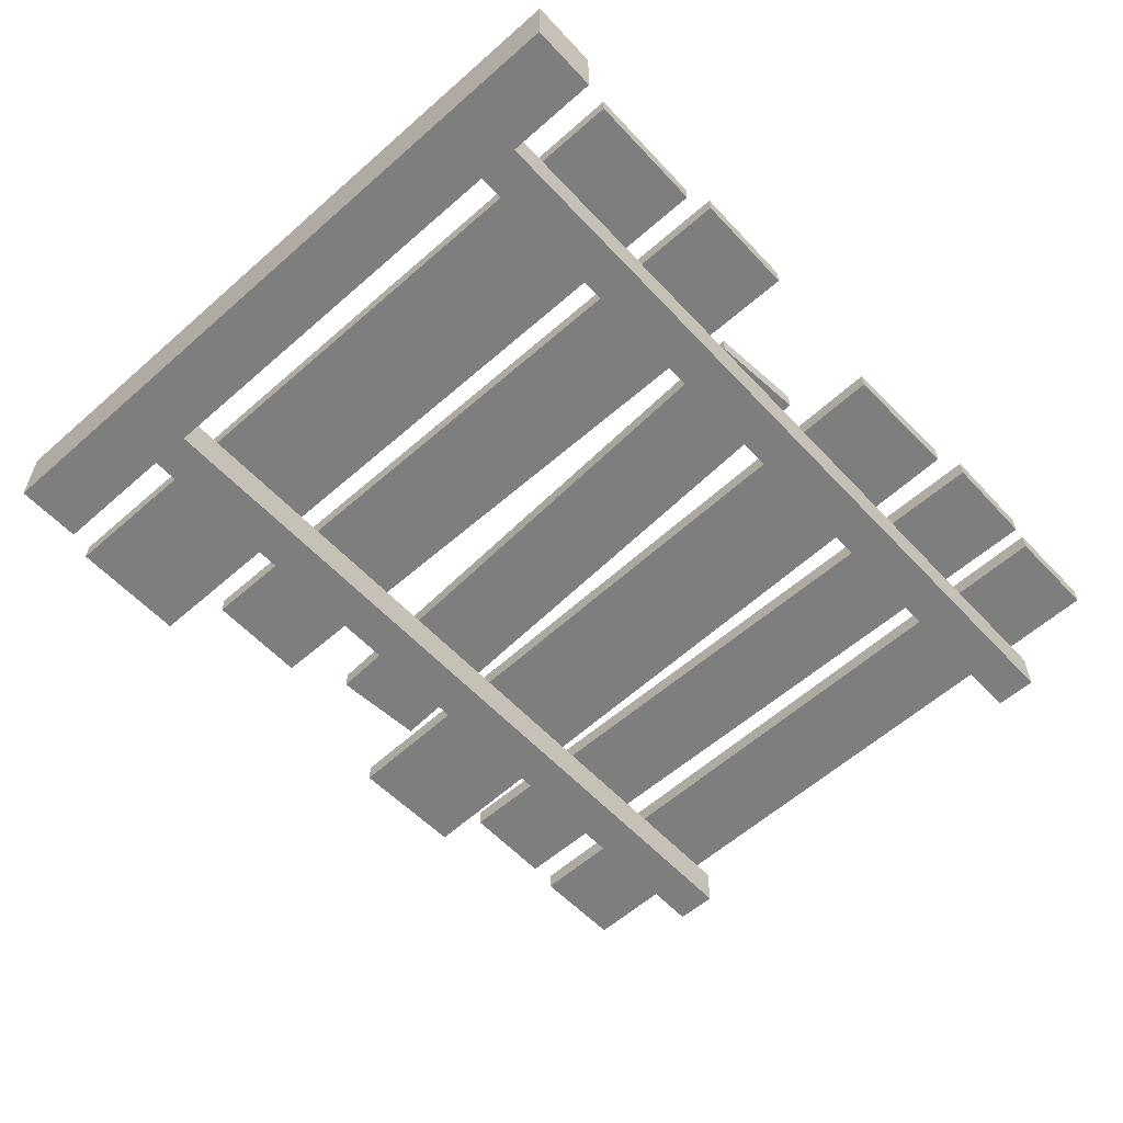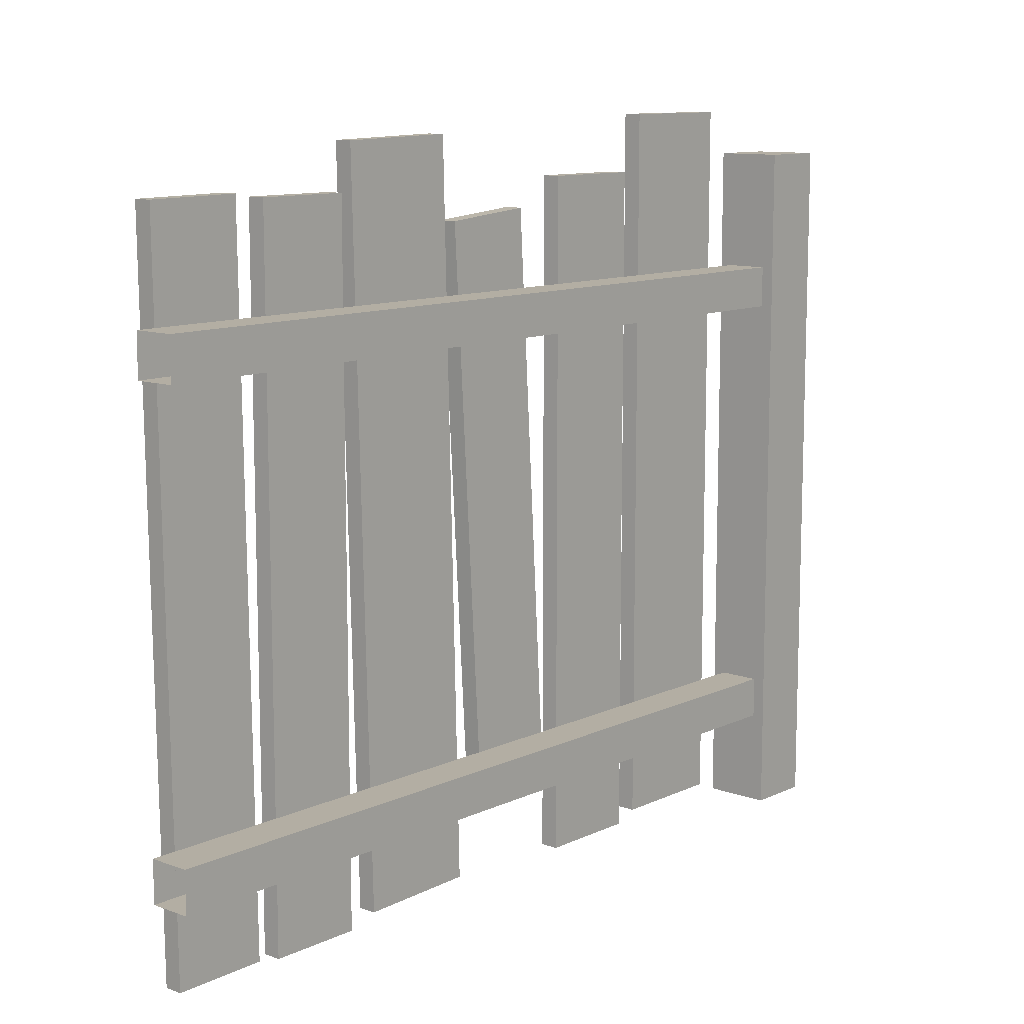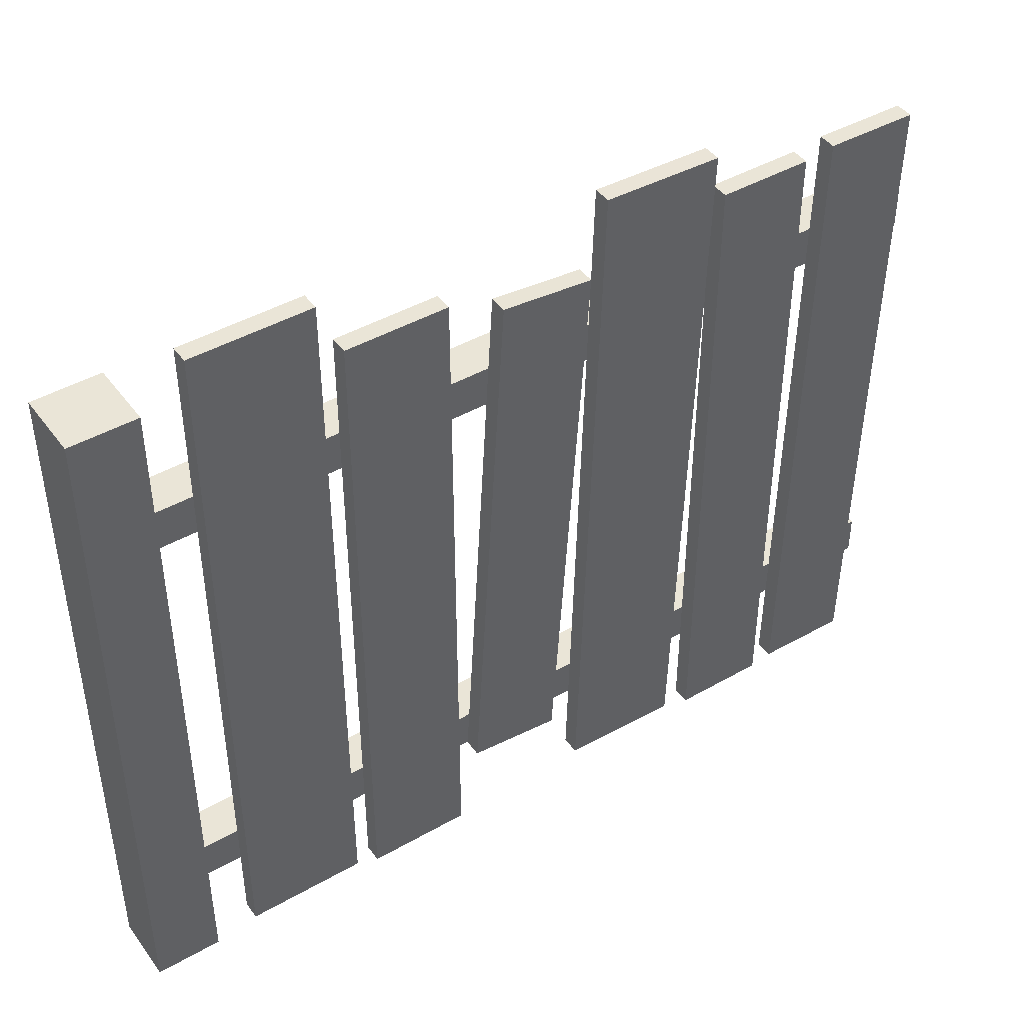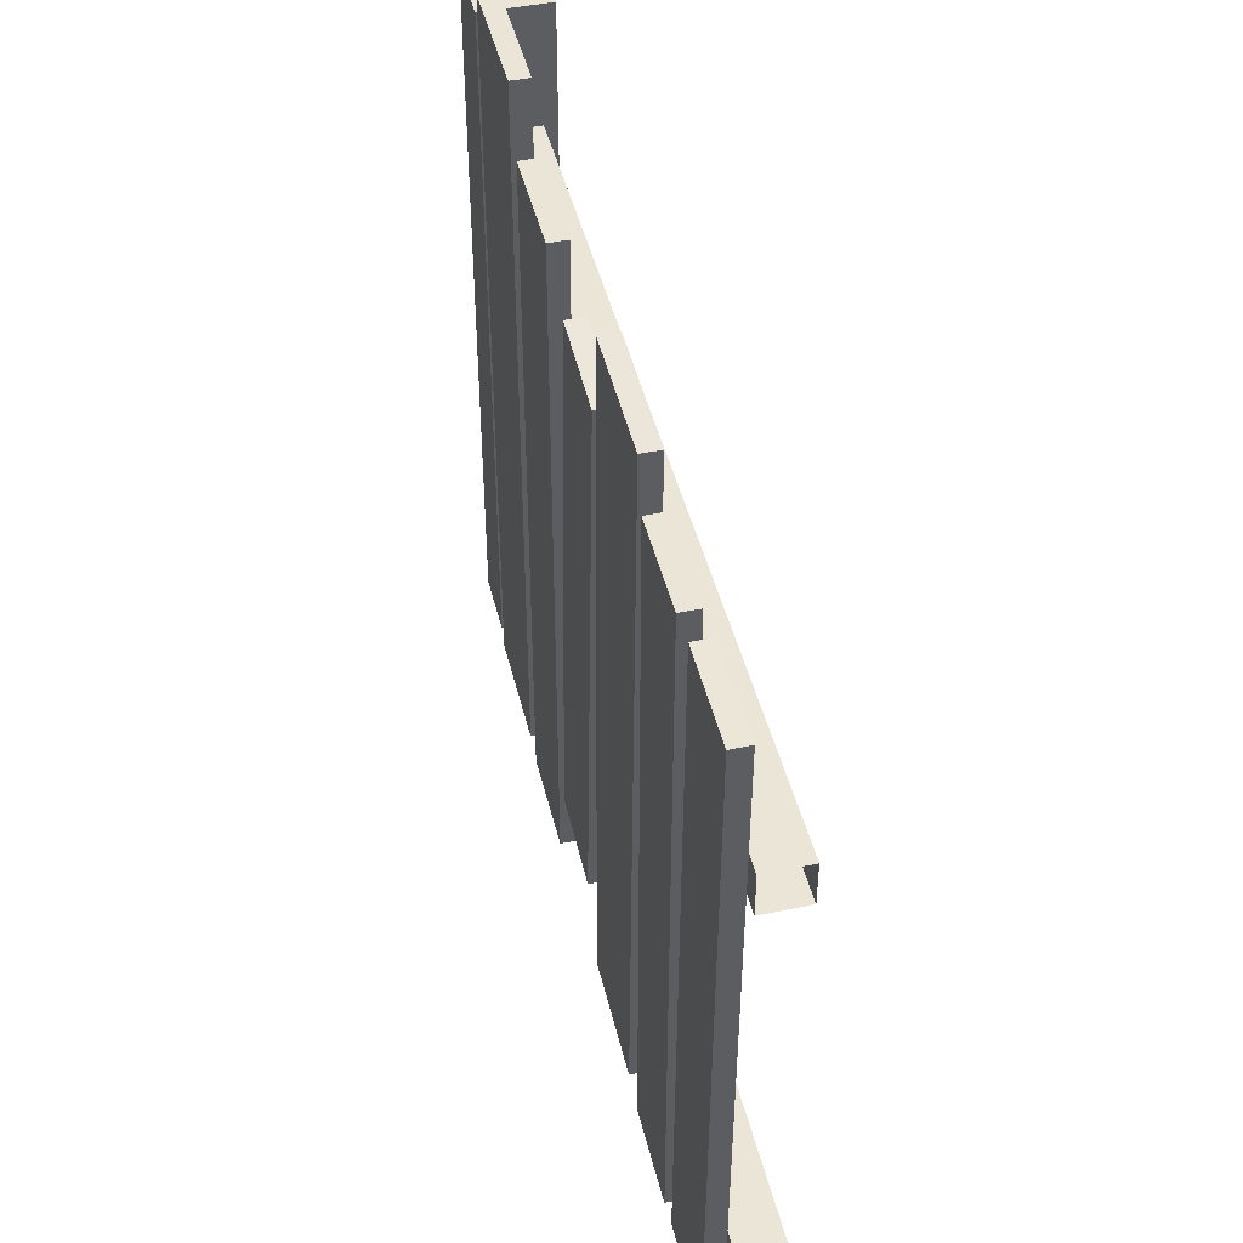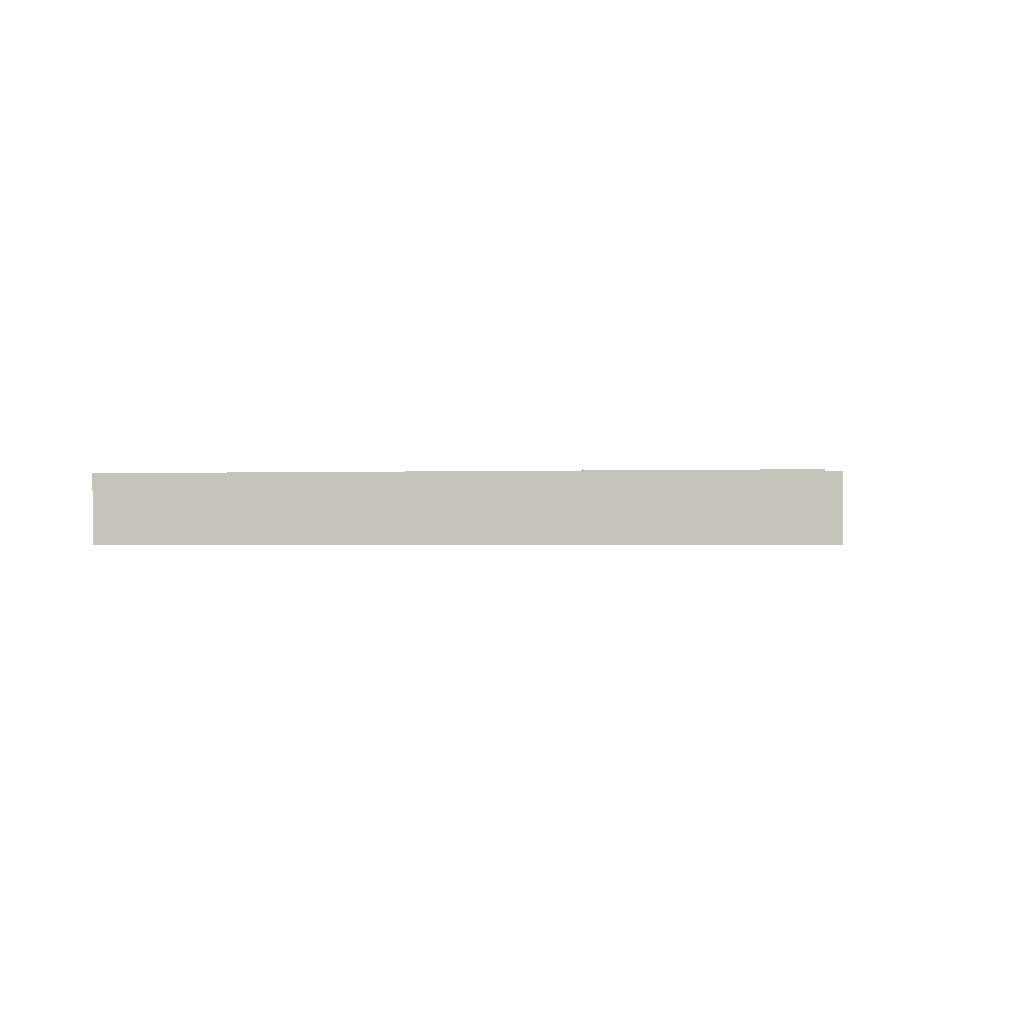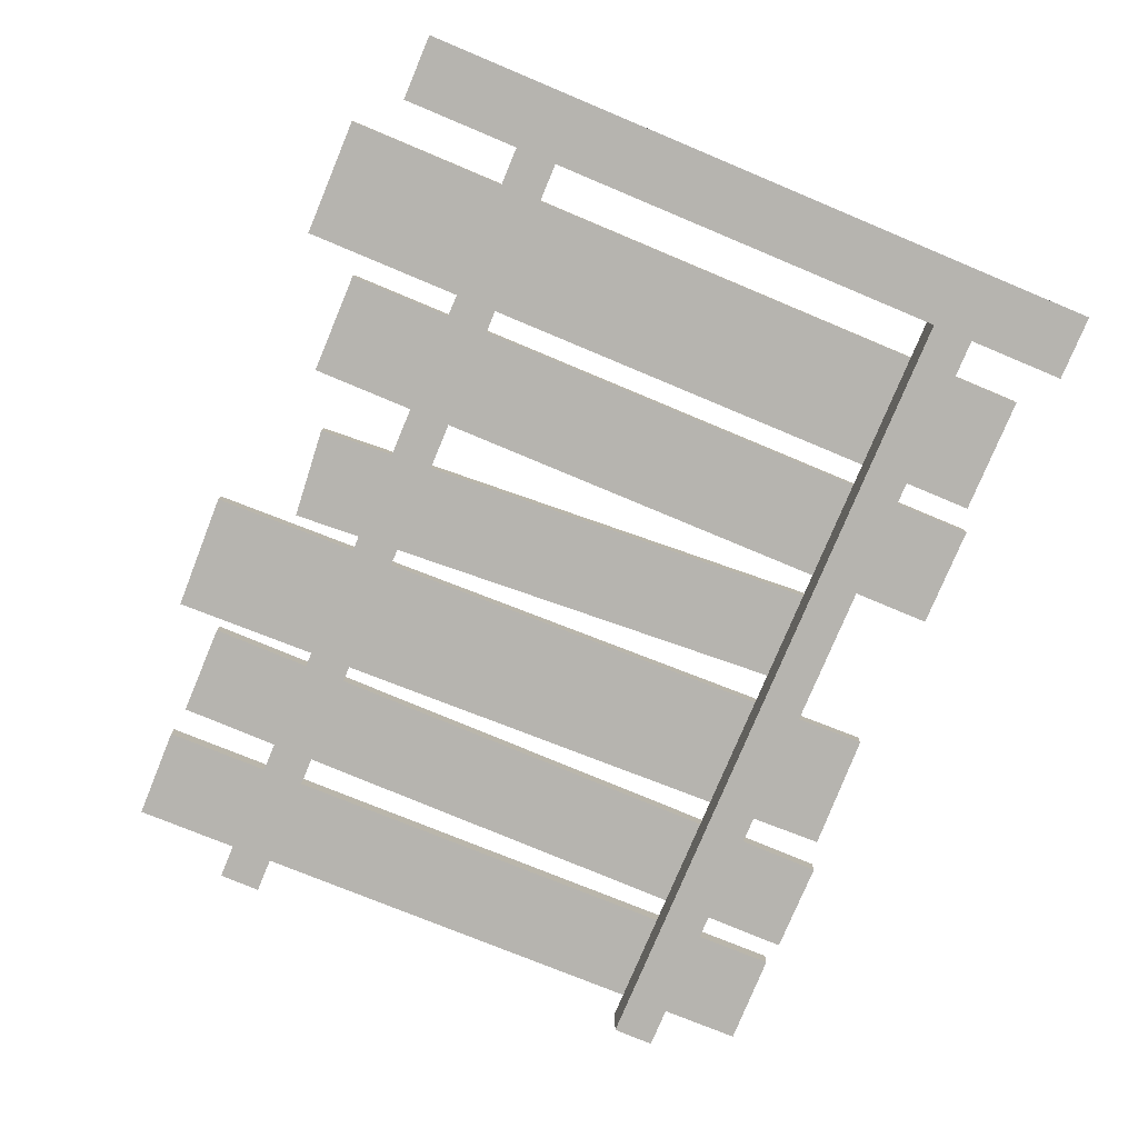
<metadata>
{"format":"obj","ext":"obj","renderer":"f3d","projection":"perspective","resolution":1024,"background":"white","views":[{"elev":-57.9,"azim":-47.7,"up":"+Z"},{"elev":11.0,"azim":131.4,"up":"+Y"},{"elev":44.1,"azim":-33.8,"up":"+Y"},{"elev":45.6,"azim":76.5,"up":"+Y"},{"elev":-0.7,"azim":-80.4,"up":"+Z"},{"elev":-78.1,"azim":-112.7,"up":"+Z"}]}
</metadata>
<code>
v 0.1679 0.03935 0.08793
v 0.4391 0.03935 0.04688
v 0.1679 0.03935 0.04688
v 0.4391 0.03935 0.08792
v 0.1679 1.7 0.08793
v 0.4391 1.7 0.04688
v 0.4391 1.7 0.08792
v 0.1679 1.7 0.04688
v 0.1679 0.03935 0.08793
v 0.4391 1.7 0.08792
v 0.4391 0.03935 0.08792
v 0.1679 1.7 0.08793
v 0.4391 0.03935 0.08792
v 0.4391 1.7 0.04688
v 0.4391 0.03935 0.04688
v 0.4391 1.7 0.08792
v 0.4391 0.03935 0.04688
v 0.1679 1.7 0.04688
v 0.1679 0.03935 0.04688
v 0.4391 1.7 0.04688
v 0.1679 0.03935 0.04688
v 0.1679 1.7 0.08793
v 0.1679 0.03935 0.08793
v 0.1679 1.7 0.04688
v 0.075 -1.038e-08 -0.075
v -0.075 7.434e-09 0.075
v 0.075 7.434e-09 0.075
v -0.075 -1.038e-08 -0.075
v 0.075 1.6 -0.075
v -0.075 1.6 0.075
v -0.075 1.6 -0.075
v 0.075 1.6 0.075
v 0.075 1.6 0.075
v -0.075 7.434e-09 0.075
v -0.075 1.6 0.075
v 0.075 7.434e-09 0.075
v 0.075 1.6 -0.075
v 0.075 7.434e-09 0.075
v 0.075 1.6 0.075
v 0.075 -1.038e-08 -0.075
v -0.075 1.6 -0.075
v 0.075 -1.038e-08 -0.075
v 0.075 1.6 -0.075
v -0.075 -1.038e-08 -0.075
v -0.075 1.6 0.075
v -0.075 -1.038e-08 -0.075
v -0.075 1.6 -0.075
v -0.075 7.434e-09 0.075
v 1.926 1.238 0.04688
v 0.05493 1.332 0.04688
v 1.926 1.332 0.04688
v 0.05493 1.238 0.04688
v 1.926 1.238 -0.04688
v 0.05493 1.238 0.04688
v 1.926 1.238 0.04688
v 0.05493 1.238 -0.04688
v 1.926 1.332 -0.04688
v 0.05493 1.238 -0.04688
v 1.926 1.238 -0.04688
v 0.05493 1.332 -0.04688
v 1.926 1.332 0.04688
v 0.05493 1.332 -0.04688
v 1.926 1.332 -0.04688
v 0.05493 1.332 0.04688
v 0.4917 0.01736 0.08792
v 0.7256 0.01736 0.04688
v 0.4917 0.01736 0.04688
v 0.7256 0.01736 0.08793
v 0.4917 1.57 0.08792
v 0.7256 1.57 0.04688
v 0.7256 1.57 0.08793
v 0.4917 1.57 0.04688
v 0.4917 0.01736 0.08792
v 0.7256 1.57 0.08793
v 0.7256 0.01736 0.08793
v 0.4917 1.57 0.08792
v 0.7256 0.01736 0.08793
v 0.7256 1.57 0.04688
v 0.7256 0.01736 0.04688
v 0.7256 1.57 0.08793
v 0.7256 0.01736 0.04688
v 0.4917 1.57 0.04688
v 0.4917 0.01736 0.04688
v 0.7256 1.57 0.04688
v 0.4917 0.01736 0.04688
v 0.4917 1.57 0.08792
v 0.4917 0.01736 0.08792
v 0.4917 1.57 0.04688
v 0.7735 0.2135 0.08793
v 0.9837 0.1951 0.04688
v 0.7735 0.2135 0.04688
v 0.9837 0.1951 0.08793
v 0.8517 1.506 0.08792
v 1.062 1.488 0.04688
v 1.062 1.488 0.08792
v 0.8517 1.506 0.04688
v 0.7735 0.2135 0.08793
v 1.062 1.488 0.08792
v 0.9837 0.1951 0.08793
v 0.8517 1.506 0.08792
v 0.9837 0.1951 0.08793
v 1.062 1.488 0.04688
v 0.9837 0.1951 0.04688
v 1.062 1.488 0.08792
v 0.9837 0.1951 0.04688
v 0.8517 1.506 0.04688
v 0.7735 0.2135 0.04688
v 1.062 1.488 0.04688
v 0.7735 0.2135 0.04688
v 0.8517 1.506 0.08792
v 0.7735 0.2135 0.08793
v 0.8517 1.506 0.04688
v 1.056 0.03679 0.08792
v 1.326 0.03 0.04688
v 1.056 0.03679 0.04688
v 1.326 0.03 0.08792
v 1.097 1.67 0.08792
v 1.367 1.663 0.04688
v 1.367 1.663 0.08792
v 1.097 1.67 0.04688
v 1.056 0.03679 0.08792
v 1.367 1.663 0.08792
v 1.326 0.03 0.08792
v 1.097 1.67 0.08792
v 1.326 0.03 0.08792
v 1.367 1.663 0.04688
v 1.326 0.03 0.04688
v 1.367 1.663 0.08792
v 1.326 0.03 0.04688
v 1.097 1.67 0.04688
v 1.056 0.03679 0.04688
v 1.367 1.663 0.04688
v 1.056 0.03679 0.04688
v 1.097 1.67 0.08792
v 1.056 0.03679 0.08792
v 1.097 1.67 0.04688
v 1.394 0.008179 0.08793
v 1.605 0.008179 0.04688
v 1.394 0.008179 0.04688
v 1.605 0.008179 0.08793
v 1.394 1.561 0.08793
v 1.605 1.561 0.04688
v 1.605 1.561 0.08793
v 1.394 1.561 0.04688
v 1.394 0.008179 0.08793
v 1.605 1.561 0.08793
v 1.605 0.008179 0.08793
v 1.394 1.561 0.08793
v 1.605 0.008179 0.08793
v 1.605 1.561 0.04688
v 1.605 0.008179 0.04688
v 1.605 1.561 0.08793
v 1.605 0.008179 0.04688
v 1.394 1.561 0.04688
v 1.394 0.008179 0.04688
v 1.605 1.561 0.04688
v 1.394 0.008179 0.04688
v 1.394 1.561 0.08793
v 1.394 0.008179 0.08793
v 1.394 1.561 0.04688
v 1.657 0.01867 0.08792
v 1.868 0.01615 0.04688
v 1.657 0.01867 0.04688
v 1.868 0.01615 0.08792
v 1.675 1.571 0.08793
v 1.886 1.569 0.04688
v 1.886 1.569 0.08793
v 1.675 1.571 0.04688
v 1.657 0.01867 0.08792
v 1.886 1.569 0.08793
v 1.868 0.01615 0.08792
v 1.675 1.571 0.08793
v 1.868 0.01615 0.08792
v 1.886 1.569 0.04688
v 1.868 0.01615 0.04688
v 1.886 1.569 0.08793
v 1.868 0.01615 0.04688
v 1.675 1.571 0.04688
v 1.657 0.01867 0.04688
v 1.886 1.569 0.04688
v 1.657 0.01867 0.04688
v 1.675 1.571 0.08793
v 1.657 0.01867 0.08792
v 1.675 1.571 0.04688
v 1.926 0.2158 0.04688
v 0.05493 0.3096 0.04688
v 1.926 0.3096 0.04688
v 0.05493 0.2158 0.04688
v 1.926 0.2158 -0.04688
v 0.05493 0.2158 0.04688
v 1.926 0.2158 0.04688
v 0.05493 0.2158 -0.04688
v 1.926 0.3096 -0.04688
v 0.05493 0.2158 -0.04688
v 1.926 0.2158 -0.04688
v 0.05493 0.3096 -0.04688
v 1.926 0.3096 0.04688
v 0.05493 0.3096 -0.04688
v 1.926 0.3096 -0.04688
v 0.05493 0.3096 0.04688
g fence_wood_B_(2)_19388_275
f 1 3 2
f 2 4 1
f 5 7 6
f 6 8 5
f 9 11 10
f 10 12 9
f 13 15 14
f 14 16 13
f 17 19 18
f 18 20 17
f 21 23 22
f 22 24 21
f 25 27 26
f 26 28 25
f 29 31 30
f 30 32 29
f 33 35 34
f 34 36 33
f 37 39 38
f 38 40 37
f 41 43 42
f 42 44 41
f 45 47 46
f 46 48 45
f 49 51 50
f 50 52 49
f 53 55 54
f 54 56 53
f 57 59 58
f 58 60 57
f 61 63 62
f 62 64 61
f 65 67 66
f 66 68 65
f 69 71 70
f 70 72 69
f 73 75 74
f 74 76 73
f 77 79 78
f 78 80 77
f 81 83 82
f 82 84 81
f 85 87 86
f 86 88 85
f 89 91 90
f 90 92 89
f 93 95 94
f 94 96 93
f 97 99 98
f 98 100 97
f 101 103 102
f 102 104 101
f 105 107 106
f 106 108 105
f 109 111 110
f 110 112 109
f 113 115 114
f 114 116 113
f 117 119 118
f 118 120 117
f 121 123 122
f 122 124 121
f 125 127 126
f 126 128 125
f 129 131 130
f 130 132 129
f 133 135 134
f 134 136 133
f 137 139 138
f 138 140 137
f 141 143 142
f 142 144 141
f 145 147 146
f 146 148 145
f 149 151 150
f 150 152 149
f 153 155 154
f 154 156 153
f 157 159 158
f 158 160 157
f 161 163 162
f 162 164 161
f 165 167 166
f 166 168 165
f 169 171 170
f 170 172 169
f 173 175 174
f 174 176 173
f 177 179 178
f 178 180 177
f 181 183 182
f 182 184 181
f 185 187 186
f 186 188 185
f 189 191 190
f 190 192 189
f 193 195 194
f 194 196 193
f 197 199 198
f 198 200 197

</code>
